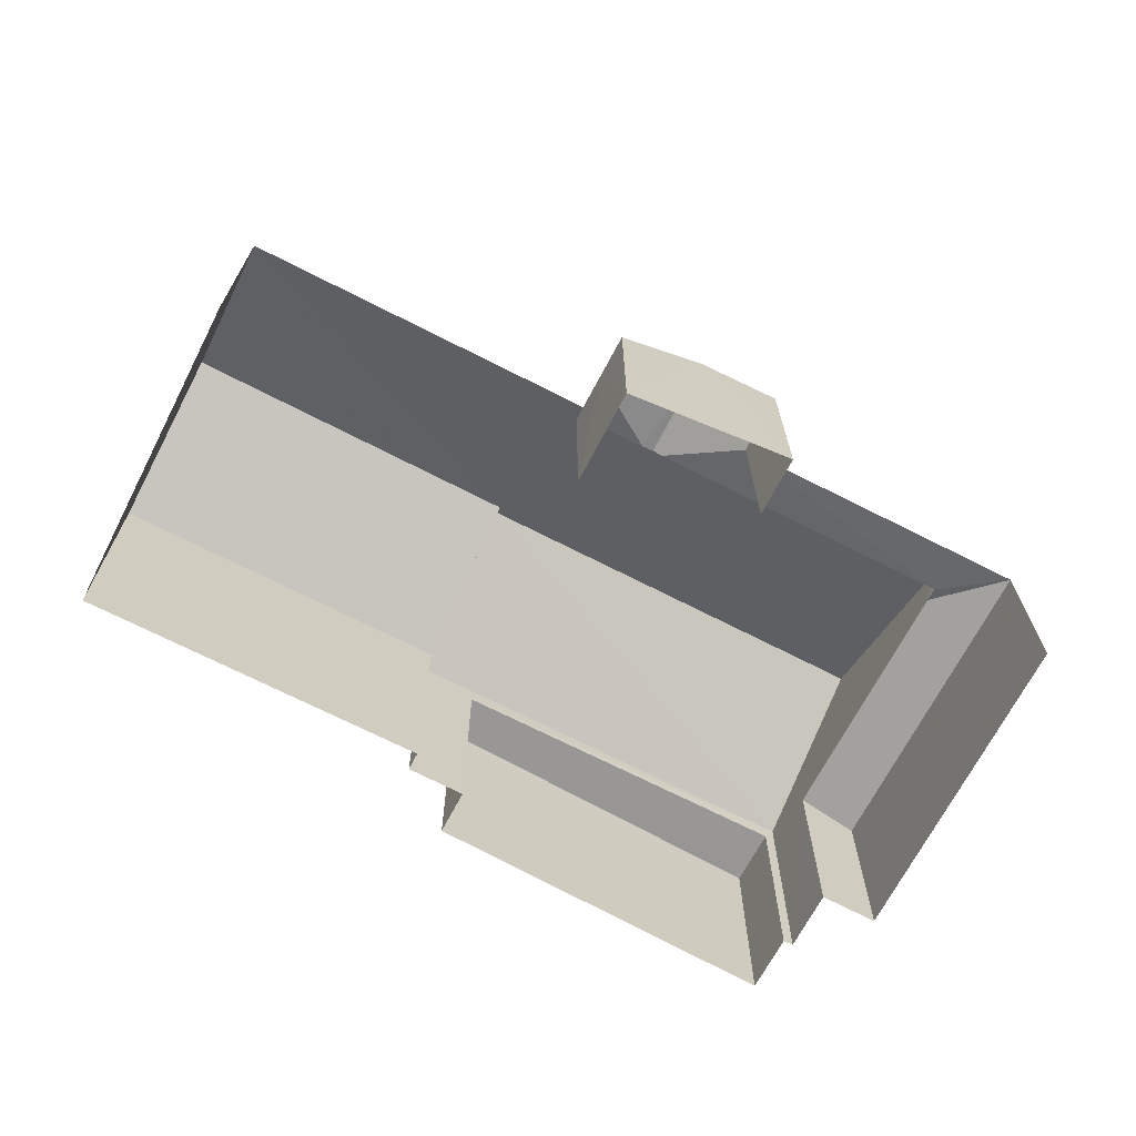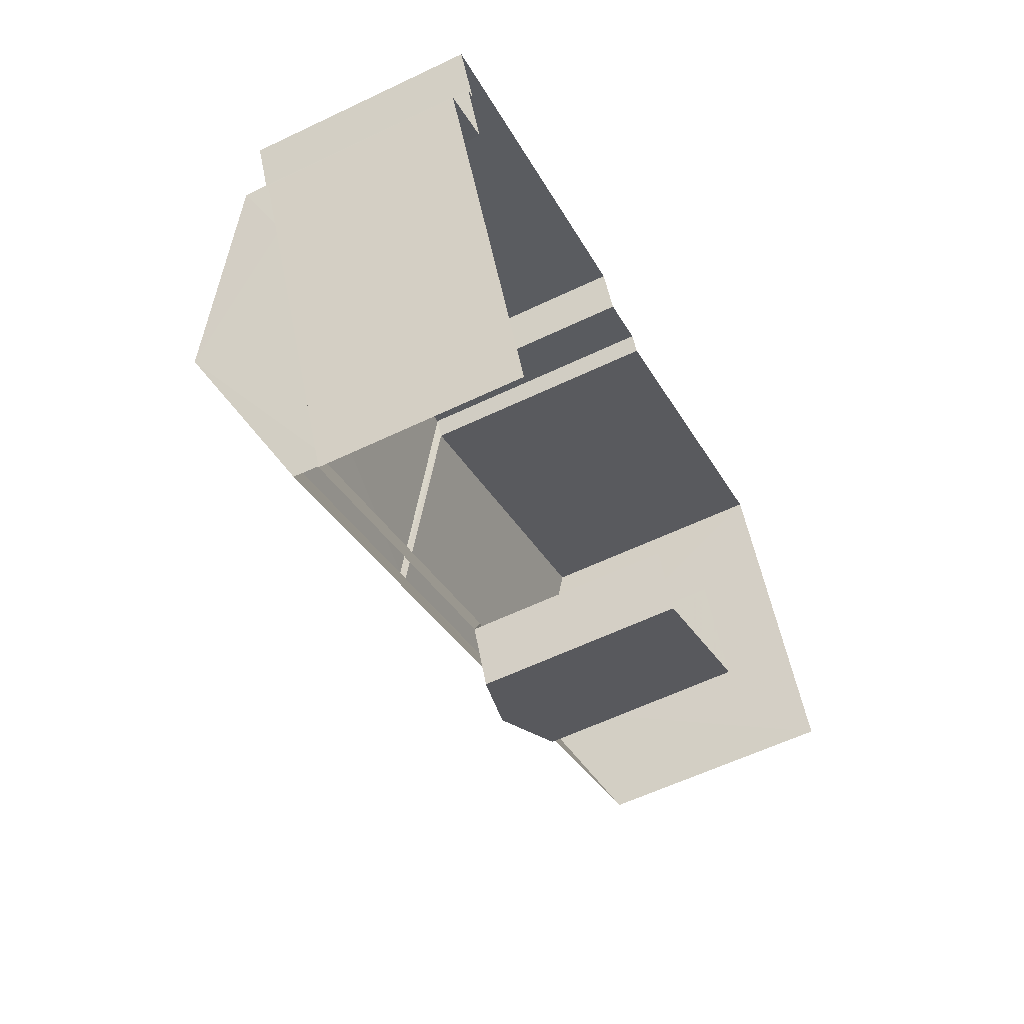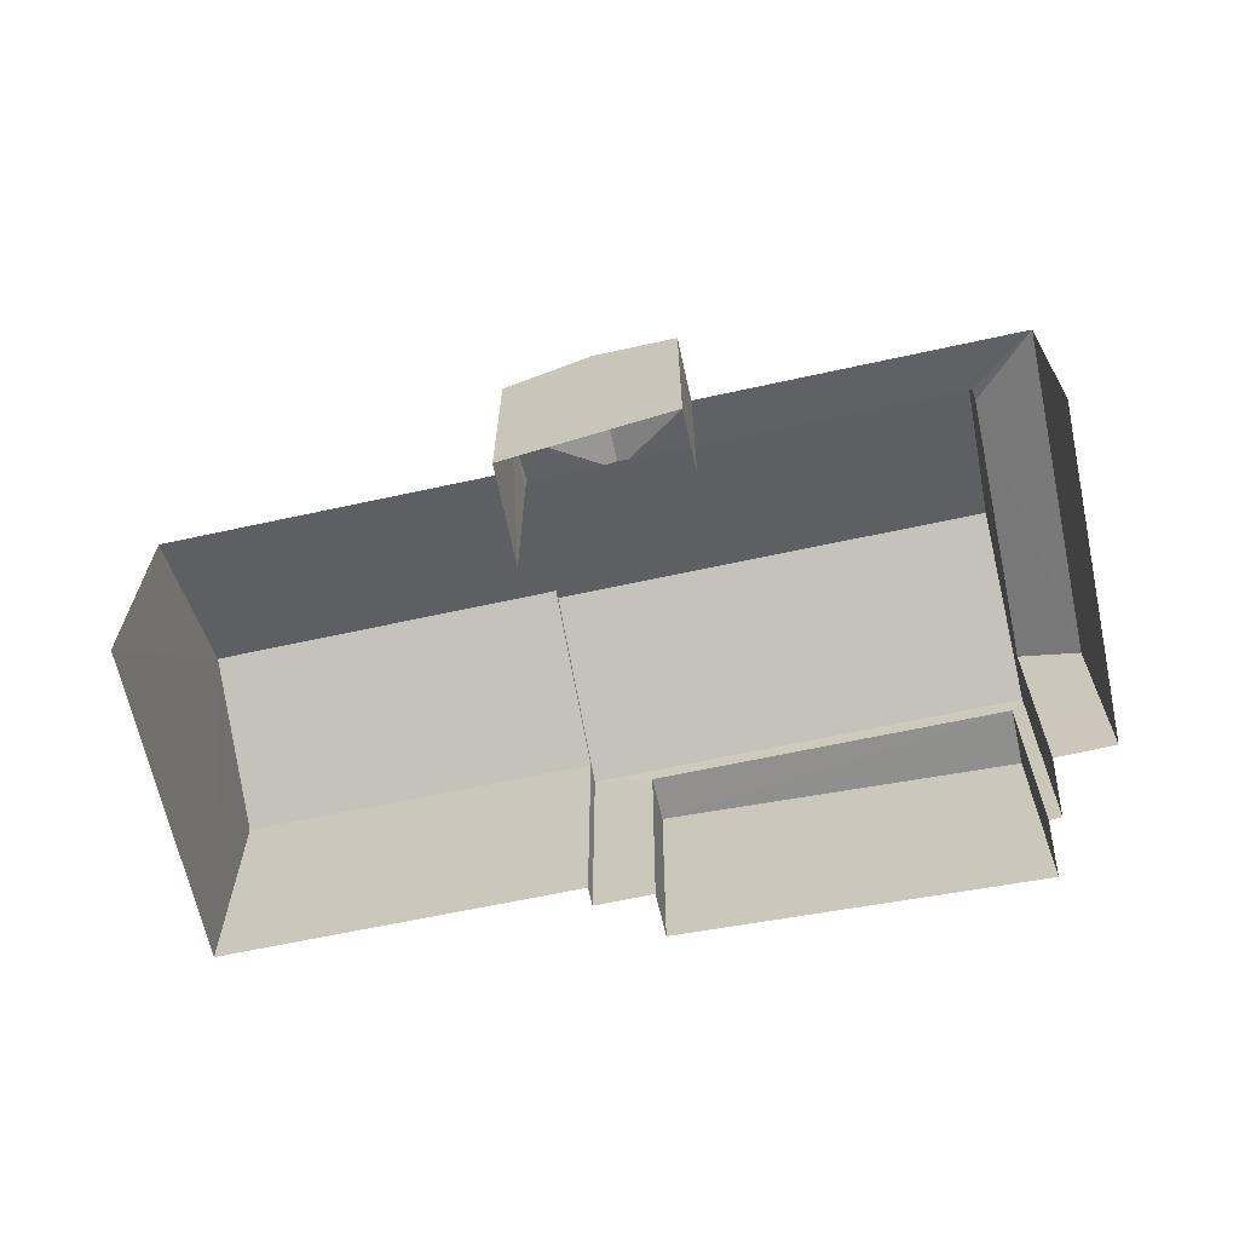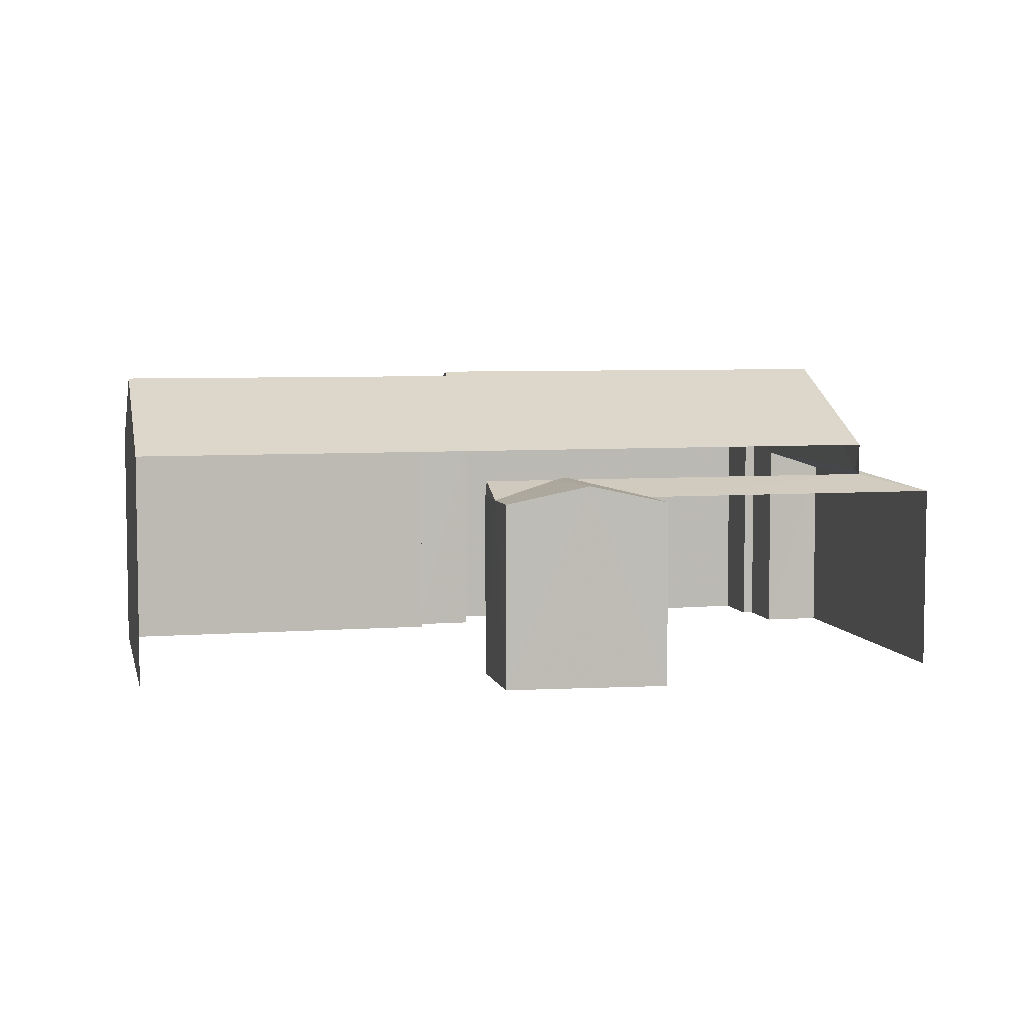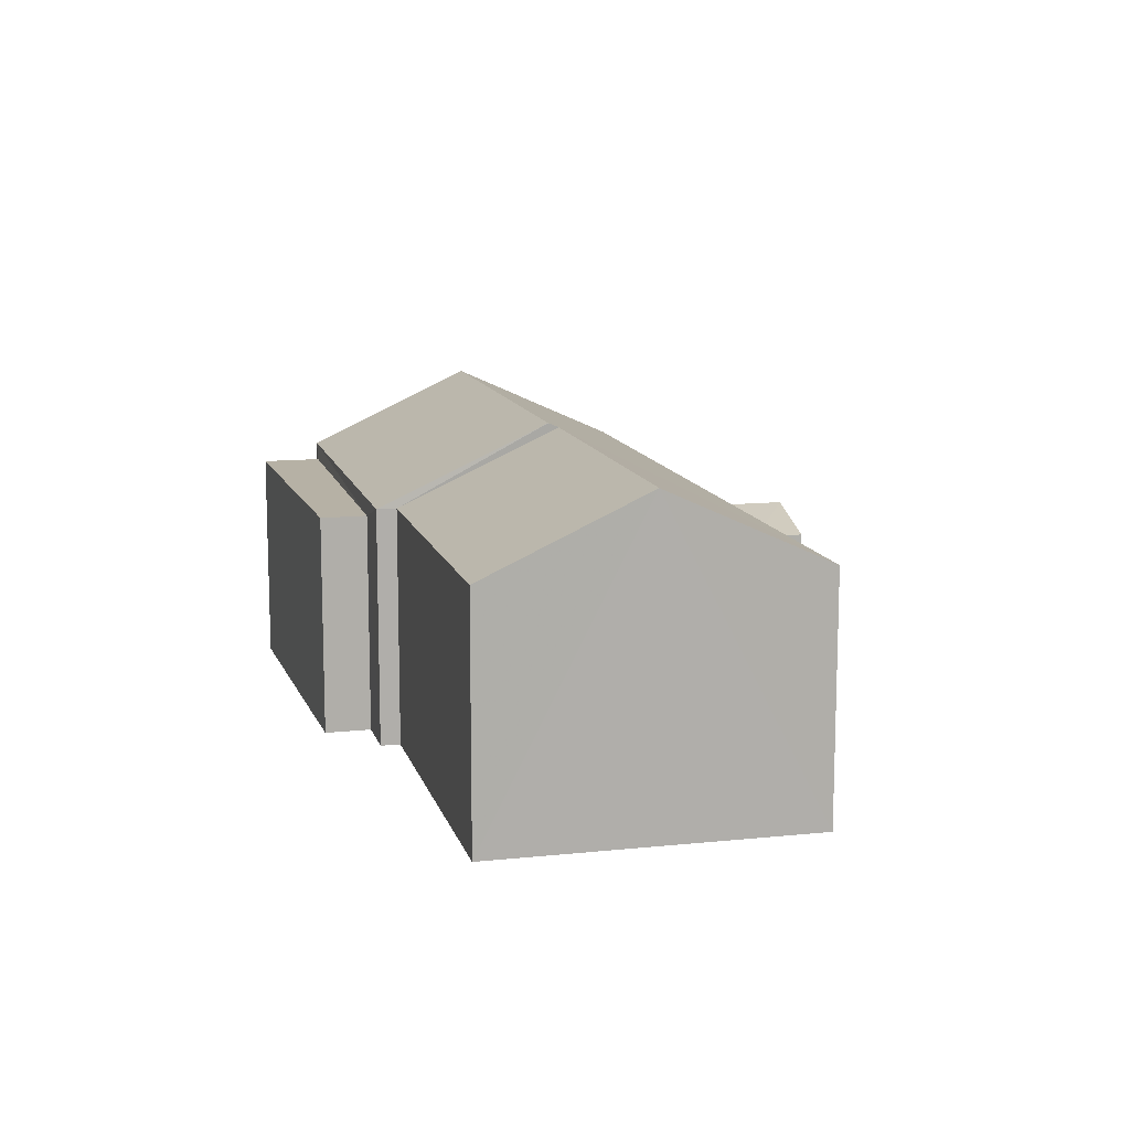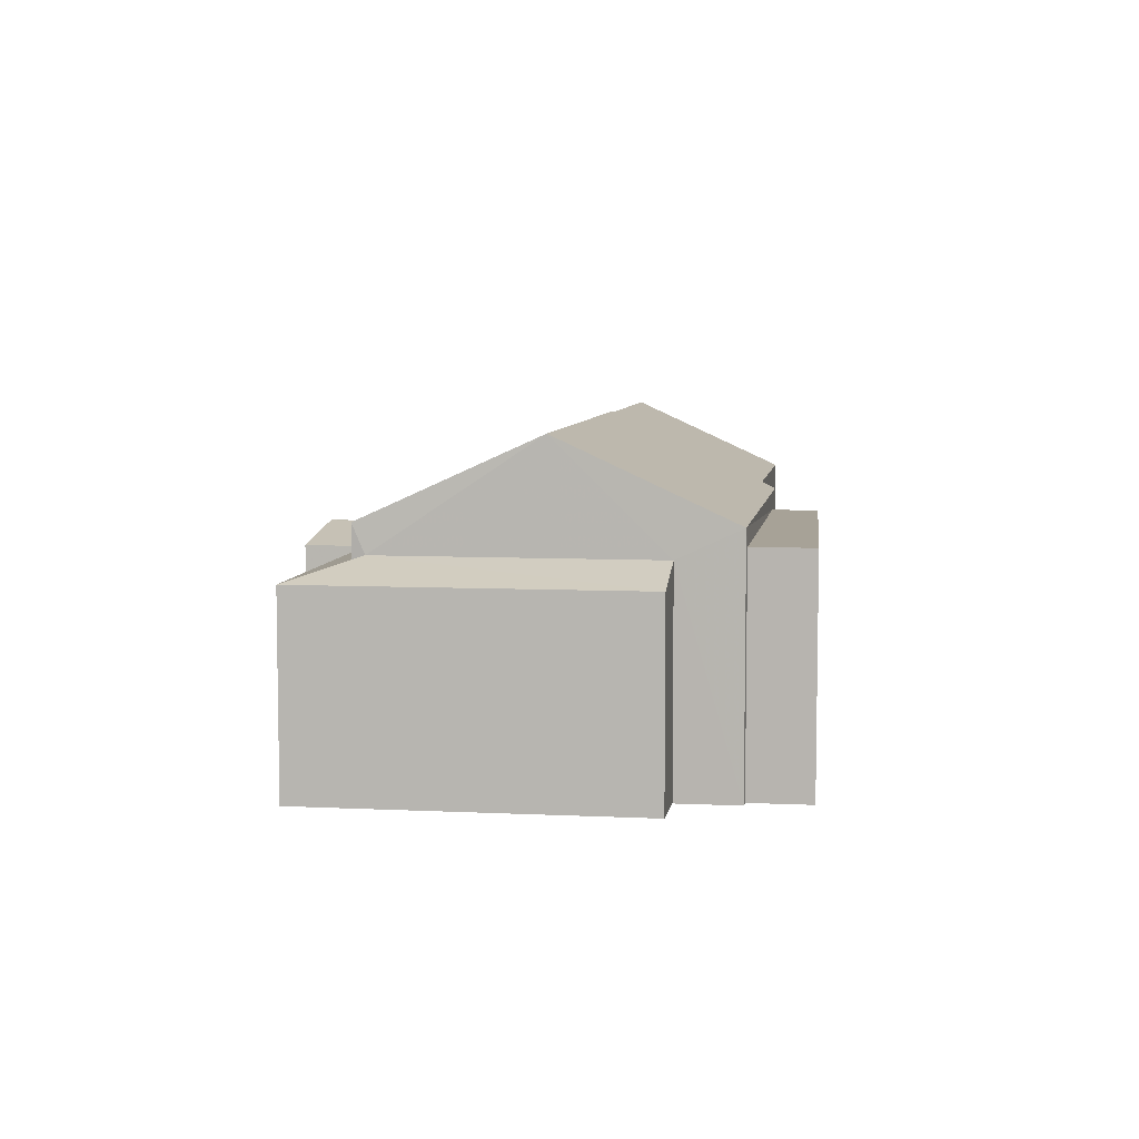
<metadata>
{"format":"obj","ext":"obj","renderer":"f3d","projection":"perspective","resolution":1024,"background":"white","views":[{"elev":-68.4,"azim":-52.7,"up":"+Z"},{"elev":-58.8,"azim":116.2,"up":"+Y"},{"elev":-65.6,"azim":-13.2,"up":"+Z"},{"elev":5.9,"azim":-38.3,"up":"+Z"},{"elev":12.0,"azim":-129.5,"up":"+Z"},{"elev":6.6,"azim":73.0,"up":"+Z"}]}
</metadata>
<code>
v -2.233e+05 -1.281e+05 16.1
v -2.233e+05 -1.281e+05 16.1
v -2.233e+05 -1.281e+05 16.1
v -2.233e+05 -1.281e+05 16.1
v -2.233e+05 -1.281e+05 16.1
v -2.233e+05 -1.281e+05 16.1
v -2.233e+05 -1.281e+05 16.1
v -2.233e+05 -1.281e+05 16.1
v -2.233e+05 -1.281e+05 16.1
v -2.233e+05 -1.281e+05 16.1
v -2.233e+05 -1.281e+05 16.1
v -2.233e+05 -1.281e+05 16.1
v -2.233e+05 -1.281e+05 16.1
v -2.233e+05 -1.281e+05 16.1
v -2.233e+05 -1.281e+05 16.1
v -2.233e+05 -1.281e+05 16.1
v -2.233e+05 -1.281e+05 19.38
v -2.233e+05 -1.281e+05 19.08
v -2.233e+05 -1.281e+05 19.38
v -2.233e+05 -1.281e+05 19.08
v -2.233e+05 -1.281e+05 19.56
v -2.233e+05 -1.281e+05 19.56
v -2.233e+05 -1.281e+05 19.56
v -2.233e+05 -1.281e+05 19.56
v -2.233e+05 -1.281e+05 19.08
v -2.233e+05 -1.281e+05 19.36
v -2.233e+05 -1.281e+05 19.08
v -2.233e+05 -1.281e+05 19.32
v -2.233e+05 -1.281e+05 19.36
v -2.233e+05 -1.281e+05 19.32
v -2.233e+05 -1.281e+05 19.08
v -2.233e+05 -1.281e+05 19.32
v -2.233e+05 -1.281e+05 19.08
v -2.233e+05 -1.281e+05 19.32
v -2.233e+05 -1.281e+05 19.83
v -2.233e+05 -1.281e+05 19.83
v -2.233e+05 -1.281e+05 20.98
v -2.233e+05 -1.281e+05 20.98
v -2.233e+05 -1.281e+05 19.08
v -2.233e+05 -1.281e+05 21.05
v -2.233e+05 -1.281e+05 19.83
v -2.233e+05 -1.281e+05 19.83
v -2.233e+05 -1.281e+05 21.05
v -2.233e+05 -1.281e+05 19.83
v -2.233e+05 -1.281e+05 19.83
f 1 2 3
f 4 5 6
f 7 8 9
f 1 3 7
f 6 10 1
f 11 12 13
f 14 7 9
f 13 12 14
f 15 16 12
f 4 6 16
f 16 1 7
f 6 1 16
f 16 7 14
f 12 16 14
f 31 7 3
f 20 31 3
f 39 42 13
f 13 14 39
f 29 41 42
f 32 34 41
f 32 41 29
f 28 29 30
f 30 42 39
f 29 42 30
f 17 18 19
f 17 20 18
f 21 22 23
f 24 21 23
f 25 26 27
f 27 26 28
f 26 29 28
f 27 28 30
f 31 32 26
f 31 26 33
f 32 29 26
f 17 34 20
f 34 31 20
f 34 32 31
f 35 36 37
f 38 35 37
f 30 39 27
f 40 38 41
f 41 38 42
f 40 43 38
f 42 38 37
f 43 44 45
f 43 40 44
f 41 34 17
f 1 10 19
f 17 19 40
f 41 17 40
f 19 10 44
f 40 19 44
f 36 11 37
f 11 13 37
f 13 42 37
f 21 10 6
f 10 21 44
f 16 15 24
f 45 44 24
f 15 45 24
f 24 44 21
f 22 5 4
f 23 22 4
f 1 18 2
f 1 19 18
f 18 3 2
f 18 20 3
f 12 11 36
f 35 12 36
f 25 27 9
f 9 27 14
f 27 39 14
f 8 31 33
f 8 7 31
f 15 35 45
f 45 35 43
f 15 12 35
f 43 35 38
f 25 9 26
f 9 8 26
f 8 33 26
f 24 23 4
f 16 24 4
f 6 5 22
f 21 6 22

</code>
